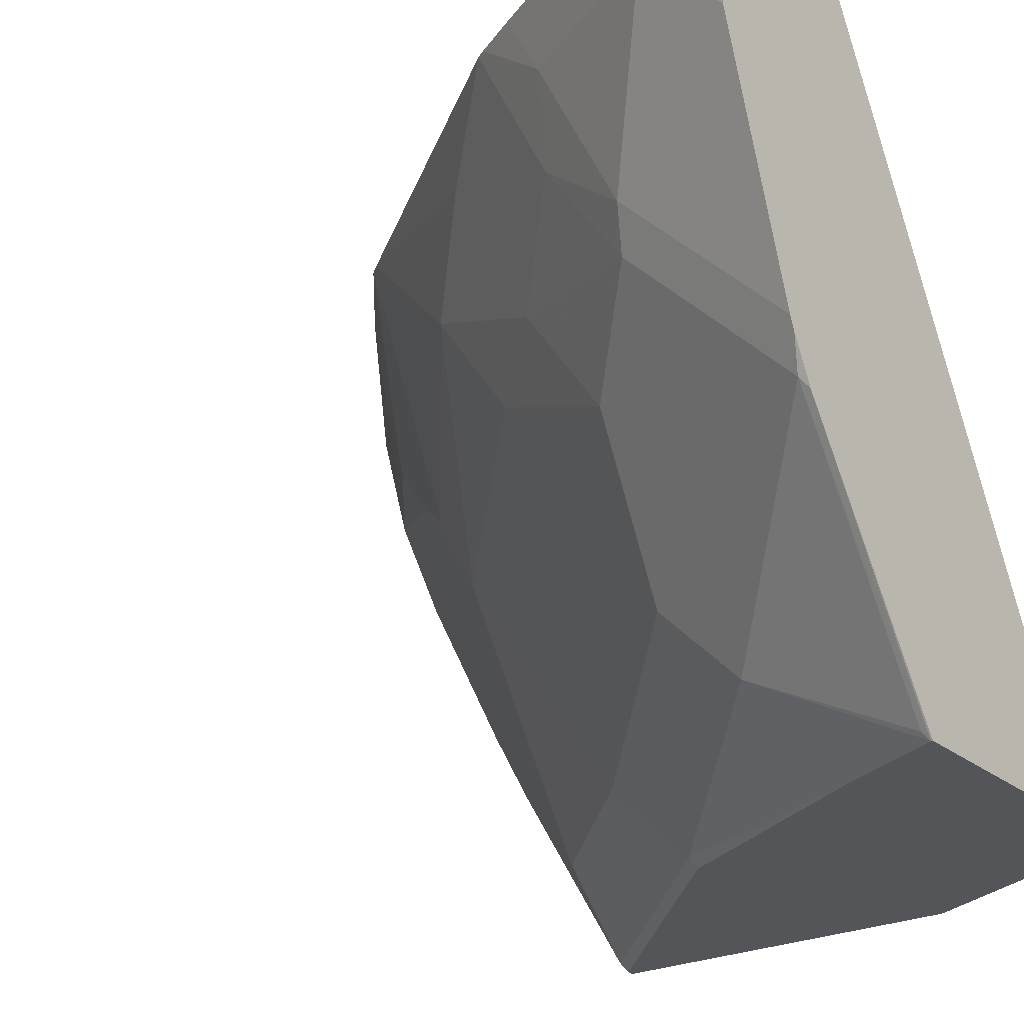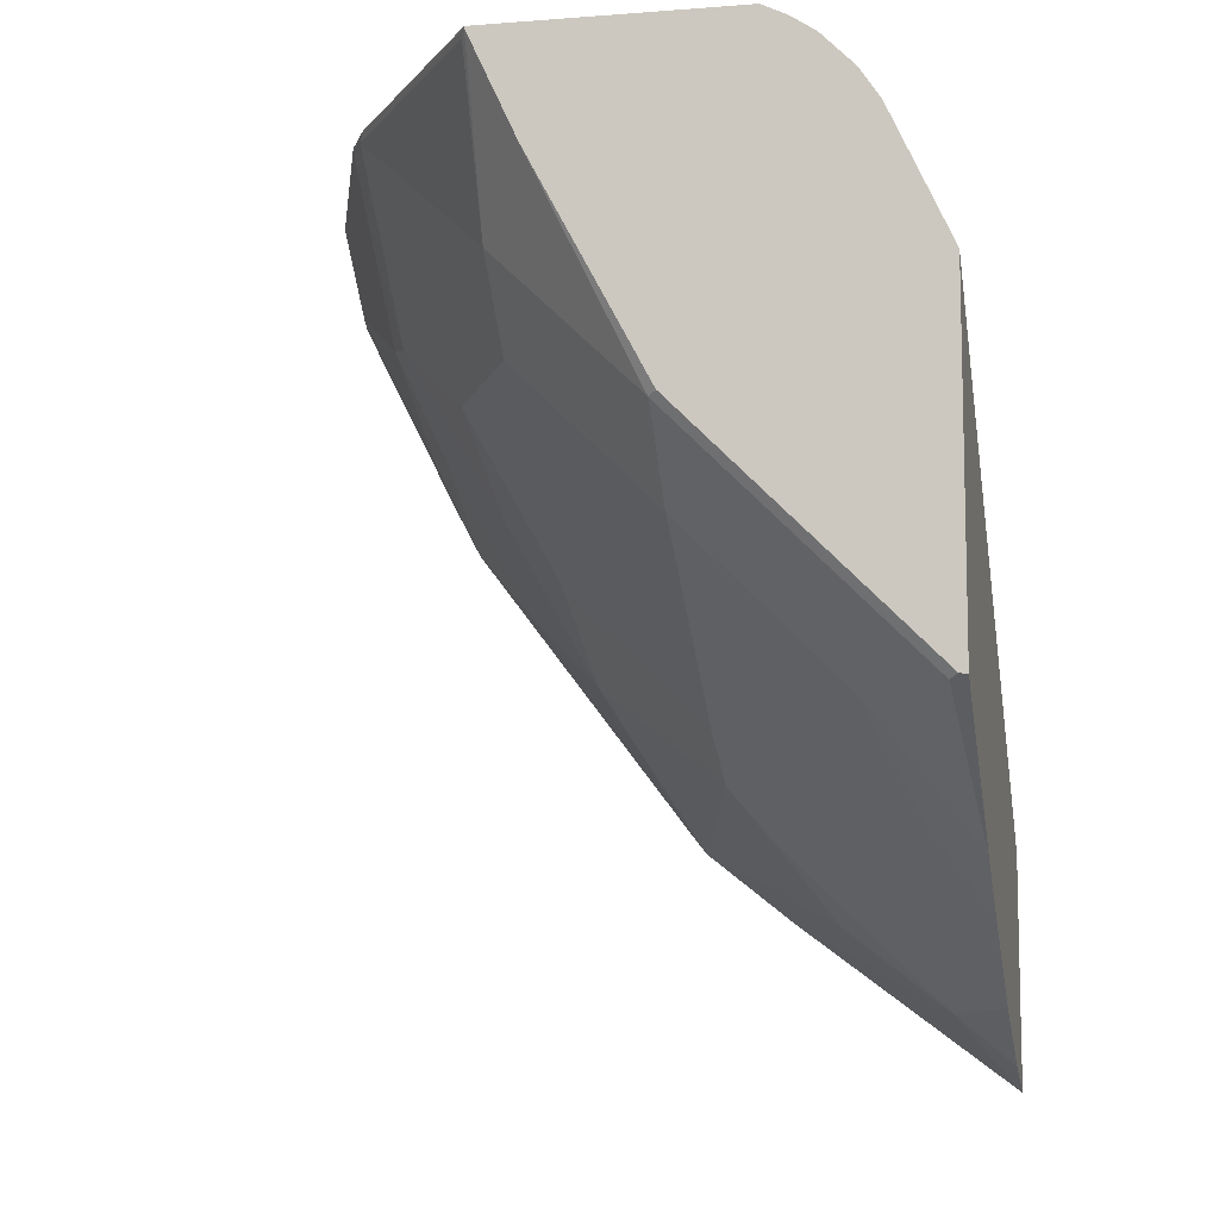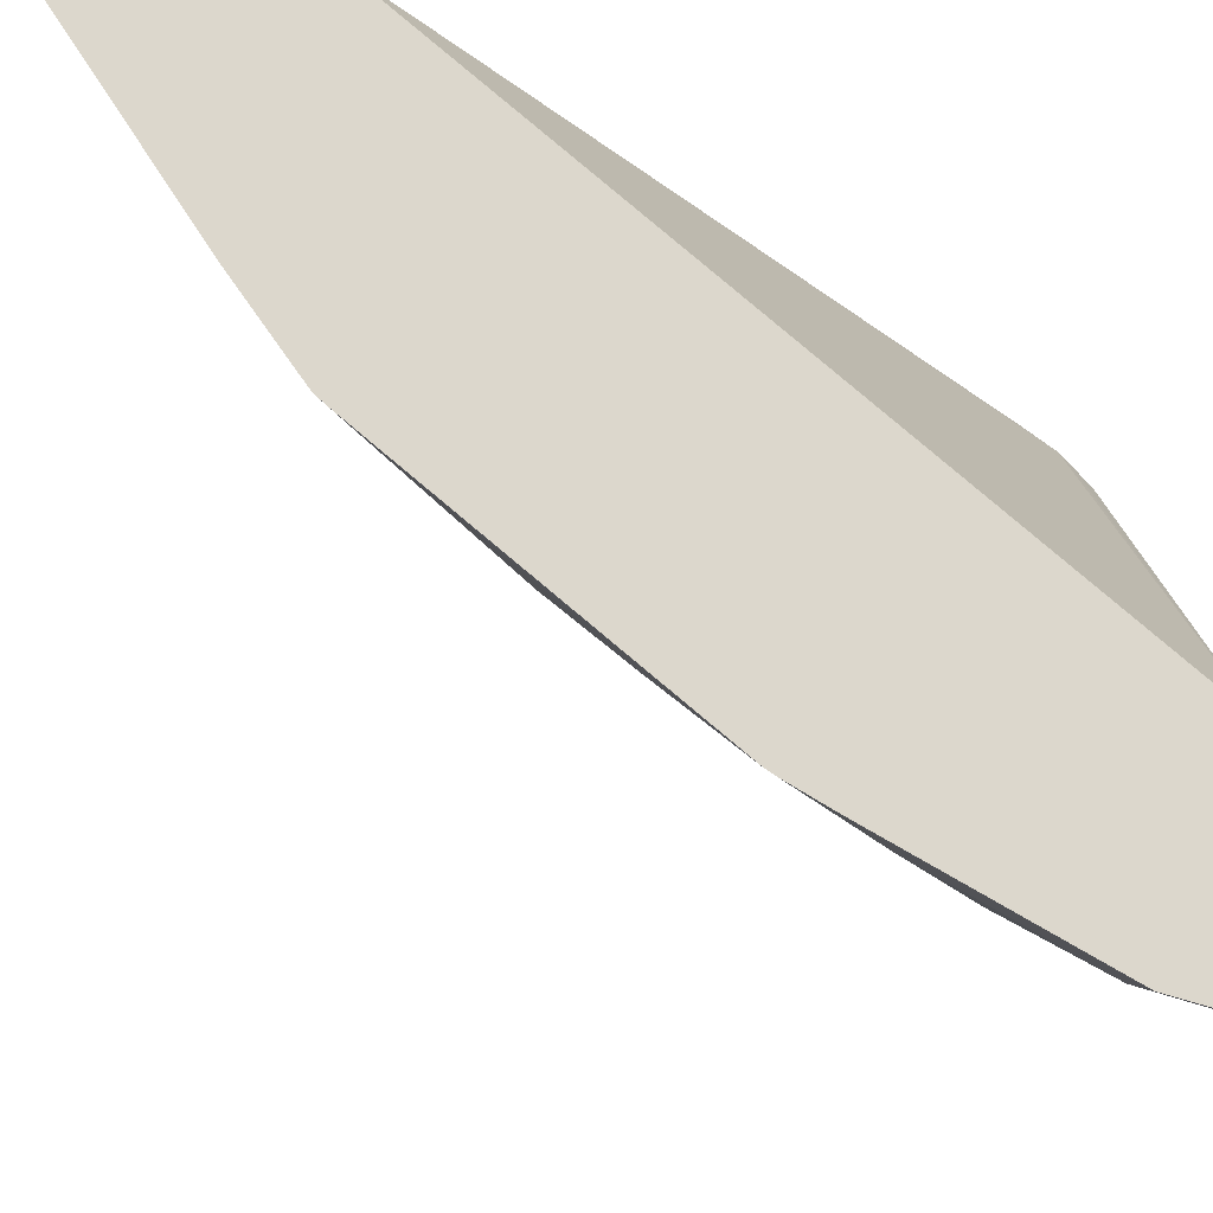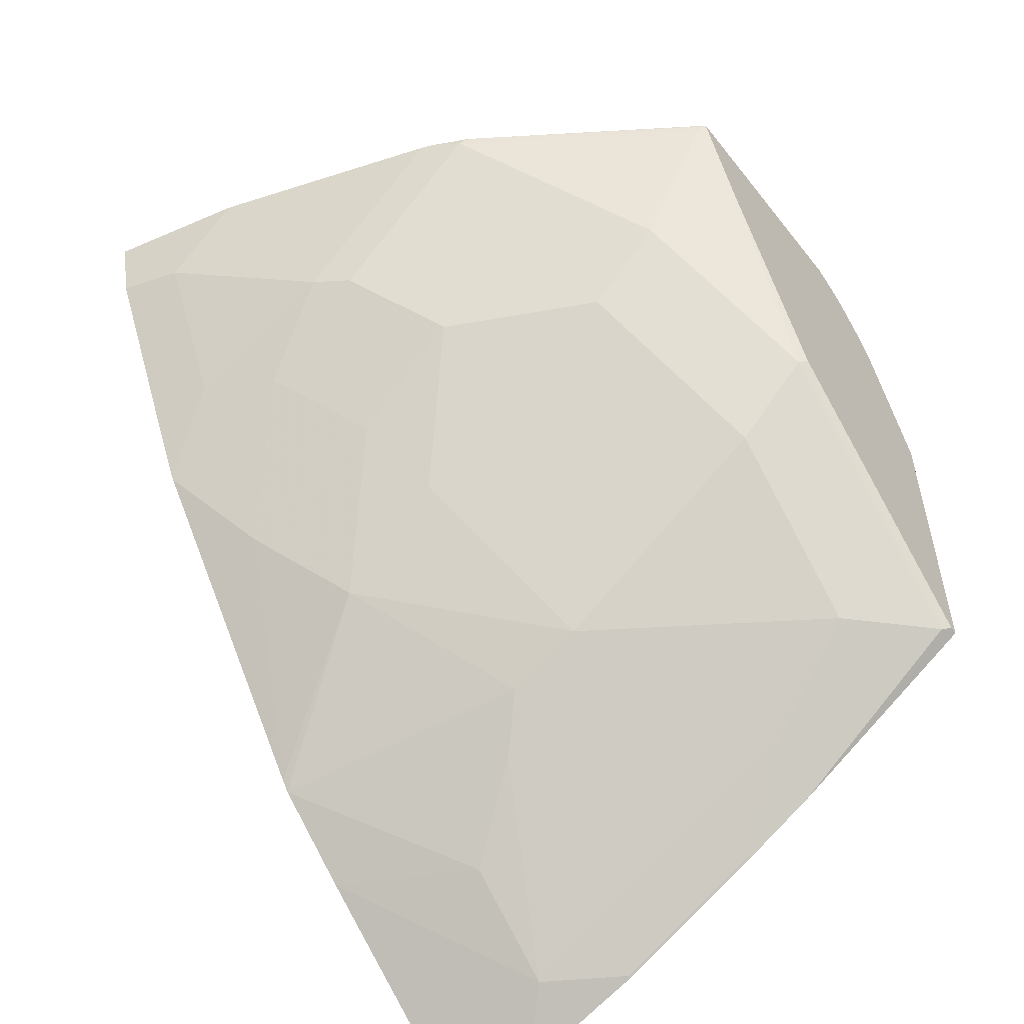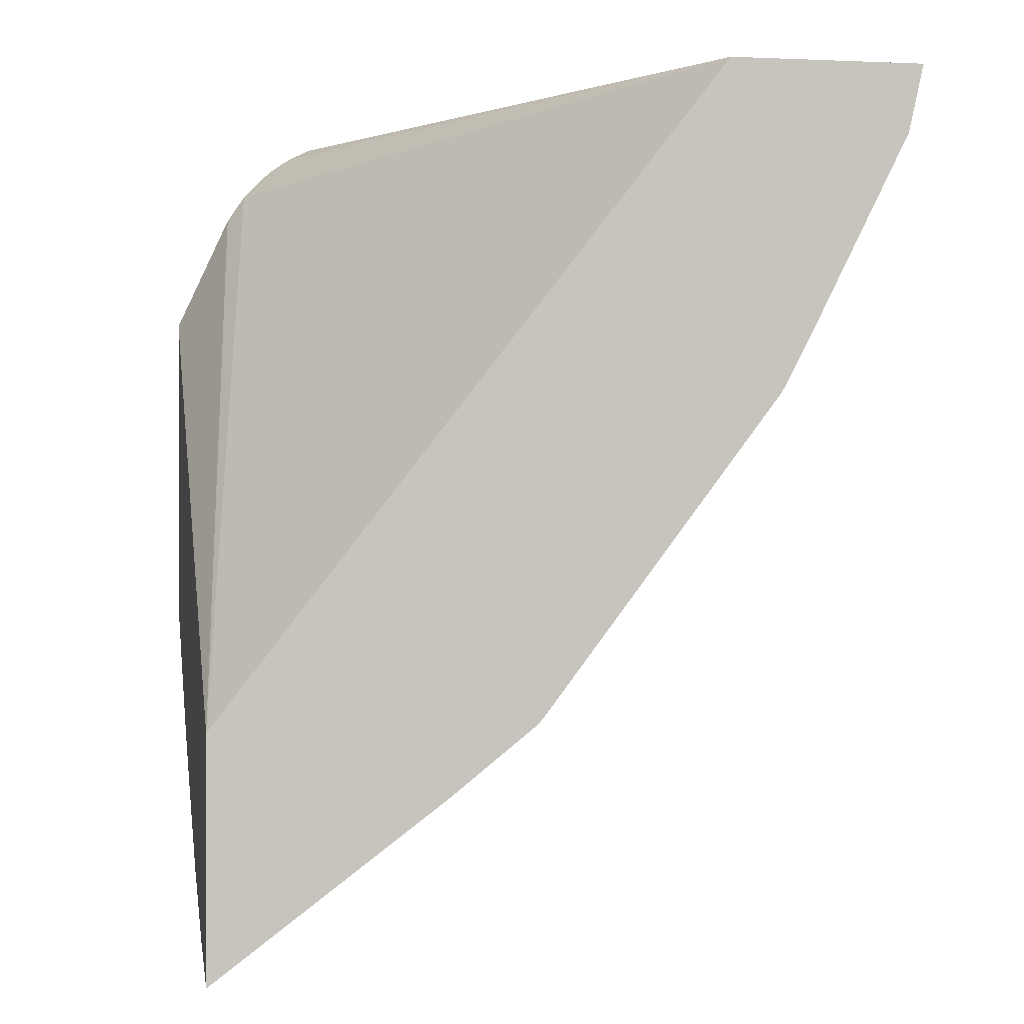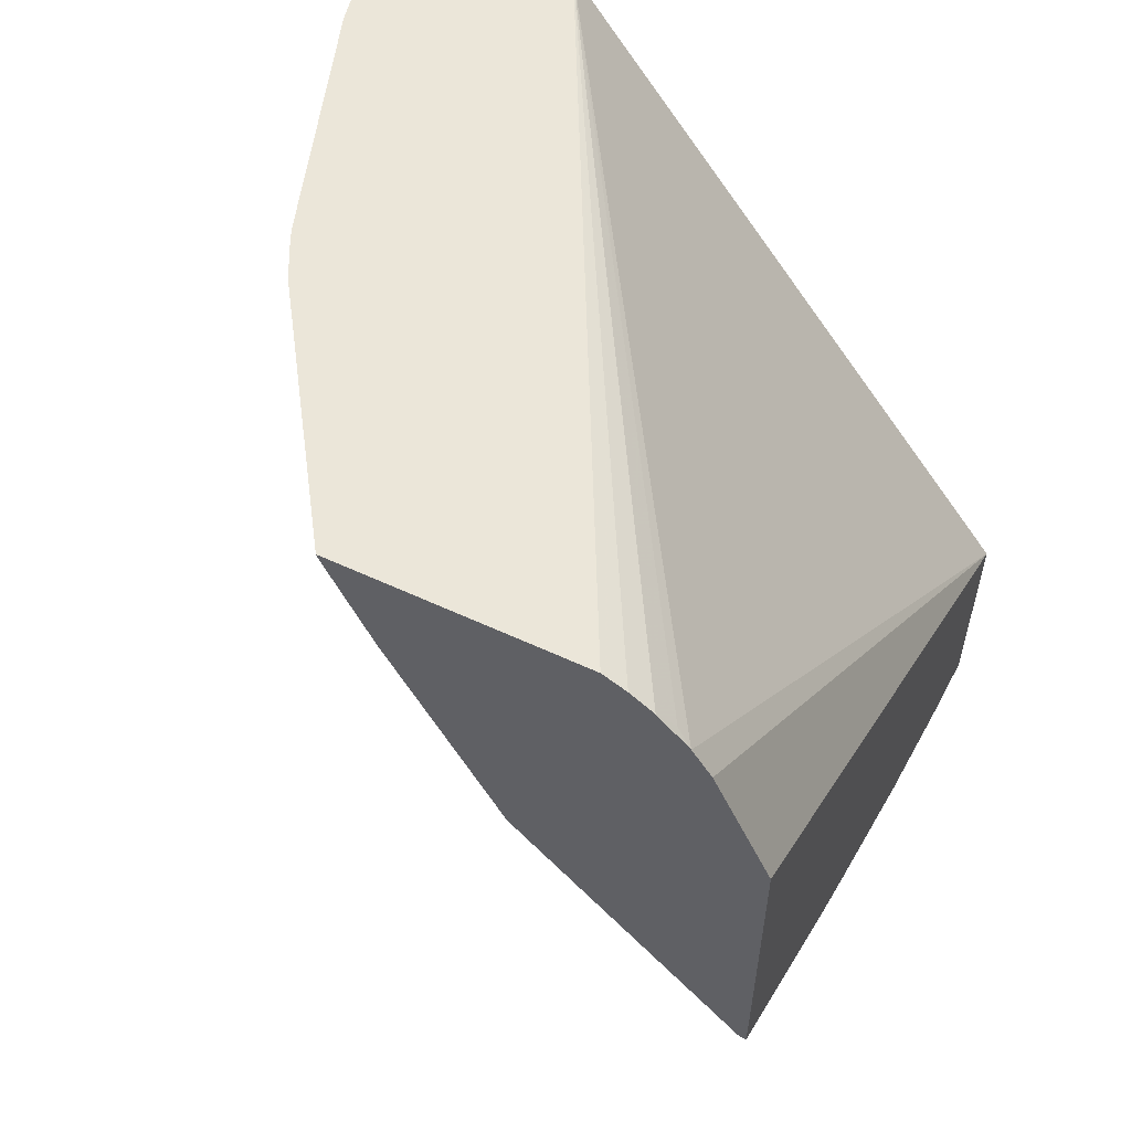
<metadata>
{"format":"obj","ext":"obj","renderer":"f3d","projection":"perspective","resolution":1024,"background":"white","views":[{"elev":-24.7,"azim":-53.1,"up":"+Y"},{"elev":-9.5,"azim":11.3,"up":"+Z"},{"elev":73.0,"azim":-86.2,"up":"+Y"},{"elev":-54.0,"azim":-52.7,"up":"+Z"},{"elev":0.2,"azim":169.6,"up":"+Z"},{"elev":57.1,"azim":25.9,"up":"+Z"}]}
</metadata>
<code>
v -0.7697 -0.3699 -0.2968
v -0.7551 -0.4356 -0.2968
v -0.6796 -0.3699 -0.2968
v -0.7642 -0.3699 -0.3216
v -0.7551 -0.4003 -0.3321
v -0.7187 -0.5095 -0.3321
v -0.7187 -0.5448 -0.2968
v -0.5204 -0.6768 -0.2968
v -0.5095 -0.6768 -0.3021
v -0.4986 -0.6768 -0.3094
v -0.4913 -0.6732 -0.3184
v -0.484 -0.6768 -0.3239
v -0.4476 -0.3699 -0.5938
v -0.7627 -0.3699 -0.3283
v -0.7526 -0.3699 -0.3486
v -0.7187 -0.4003 -0.4049
v -0.7187 -0.4731 -0.3685
v -0.7096 -0.564 -0.3003
v -0.7166 -0.5502 -0.2968
v -0.7096 -0.4913 -0.373
v -0.635 -0.6768 -0.2968
v -0.4749 -0.6768 -0.3376
v -0.4476 -0.3699 -0.703
v -0.4476 -0.6768 -0.3967
v -0.4476 -0.6768 -0.4077
v -0.7162 -0.3699 -0.4213
v -0.7055 -0.3699 -0.4419
v -0.703 -0.3699 -0.4461
v -0.7035 -0.4367 -0.4125
v -0.6368 -0.6732 -0.3003
v -0.635 -0.6768 -0.2975
v -0.7073 -0.5687 -0.2968
v -0.7096 -0.564 -0.2968
v -0.6368 -0.6368 -0.373
v -0.6672 -0.4731 -0.4489
v -0.6732 -0.5276 -0.4094
v -0.6368 -0.6004 -0.4094
v -0.4476 -0.4112 -0.6914
v -0.4731 -0.4367 -0.6687
v -0.5519 -0.3699 -0.6248
v -0.4476 -0.6768 -0.4662
v -0.5964 -0.3699 -0.5874
v -0.6672 -0.4003 -0.4852
v -0.6132 -0.6768 -0.3448
v -0.5641 -0.6368 -0.4822
v -0.5641 -0.6732 -0.4458
v -0.6308 -0.4367 -0.5216
v -0.6368 -0.4913 -0.4822
v -0.6005 -0.564 -0.4822
v -0.4476 -0.4731 -0.6678
v -0.4488 -0.4731 -0.6672
v -0.4731 -0.5095 -0.6323
v -0.5641 -0.5276 -0.5549
v -0.5459 -0.4731 -0.5959
v -0.5216 -0.4367 -0.6307
v -0.5924 -0.3699 -0.5924
v -0.4476 -0.6768 -0.5536
v -0.5605 -0.6768 -0.444
v -0.4913 -0.6368 -0.5549
v -0.5277 -0.6732 -0.4822
v -0.5641 -0.4913 -0.5731
v -0.4476 -0.4768 -0.6659
v -0.4476 -0.5495 -0.6295
v -0.4488 -0.5459 -0.6307
v -0.4731 -0.5822 -0.5959
v -0.4513 -0.6768 -0.5531
v -0.4549 -0.6732 -0.5549
v -0.4476 -0.6747 -0.5549
v -0.5241 -0.6768 -0.4804
v -0.4476 -0.5822 -0.6118
v -0.4476 -0.6659 -0.5604
f 39 54 55
f 34 46 44
f 35 43 47
f 35 47 48
f 35 48 36
f 36 48 49
f 36 45 37
f 38 50 51
f 38 51 39
f 39 51 52
f 39 52 53
f 39 53 54
f 34 45 46
f 36 49 45
f 34 37 45
f 21 32 31
f 30 34 31
f 39 55 40
f 18 33 19
f 18 20 34
f 18 34 30
f 20 29 35
f 20 35 36
f 31 34 44
f 20 36 37
f 23 38 39
f 23 39 40
f 24 41 25
f 28 42 43
f 28 43 29
f 29 43 35
f 20 37 34
f 40 55 56
f 51 65 52
f 42 47 43
f 53 61 54
f 54 61 55
f 55 61 56
f 57 66 67
f 57 67 68
f 58 60 69
f 52 59 53
f 59 65 63
f 59 70 67
f 60 67 69
f 63 65 64
f 66 69 67
f 67 70 71
f 67 71 68
f 59 63 70
f 42 56 47
f 52 65 59
f 51 64 65
f 44 46 58
f 45 49 53
f 45 53 59
f 45 59 67
f 45 67 60
f 45 60 46
f 18 32 33
f 46 60 58
f 47 61 53
f 47 53 48
f 48 53 49
f 50 62 51
f 51 62 63
f 51 63 64
f 47 56 61
f 18 31 32
f 13 38 23
f 17 29 20
f 5 26 16
f 5 15 26
f 5 14 15
f 4 14 5
f 3 12 13
f 3 11 12
f 3 10 11
f 3 9 10
f 3 8 9
f 2 6 7
f 18 30 31
f 1 5 2
f 1 4 5
f 1 14 4
f 1 15 14
f 1 26 15
f 1 27 26
f 1 2 7
f 1 7 19
f 1 19 33
f 1 33 32
f 1 32 21
f 1 21 8
f 5 16 17
f 1 8 3
f 1 13 23
f 1 23 40
f 1 40 56
f 1 56 42
f 1 42 28
f 1 28 27
f 1 3 13
f 5 17 6
f 2 5 6
f 6 19 7
f 16 29 17
f 16 28 29
f 16 27 28
f 6 18 19
f 13 50 38
f 13 62 50
f 13 63 62
f 13 70 63
f 13 71 70
f 13 68 71
f 13 57 68
f 13 41 57
f 13 25 41
f 13 24 25
f 13 22 24
f 16 26 27
f 10 12 11
f 12 22 13
f 6 17 20
f 8 21 31
f 8 31 44
f 8 44 58
f 8 58 69
f 8 69 66
f 6 20 18
f 8 57 41
f 8 41 24
f 8 24 22
f 8 22 12
f 8 12 10
f 8 66 57
f 8 10 9

</code>
